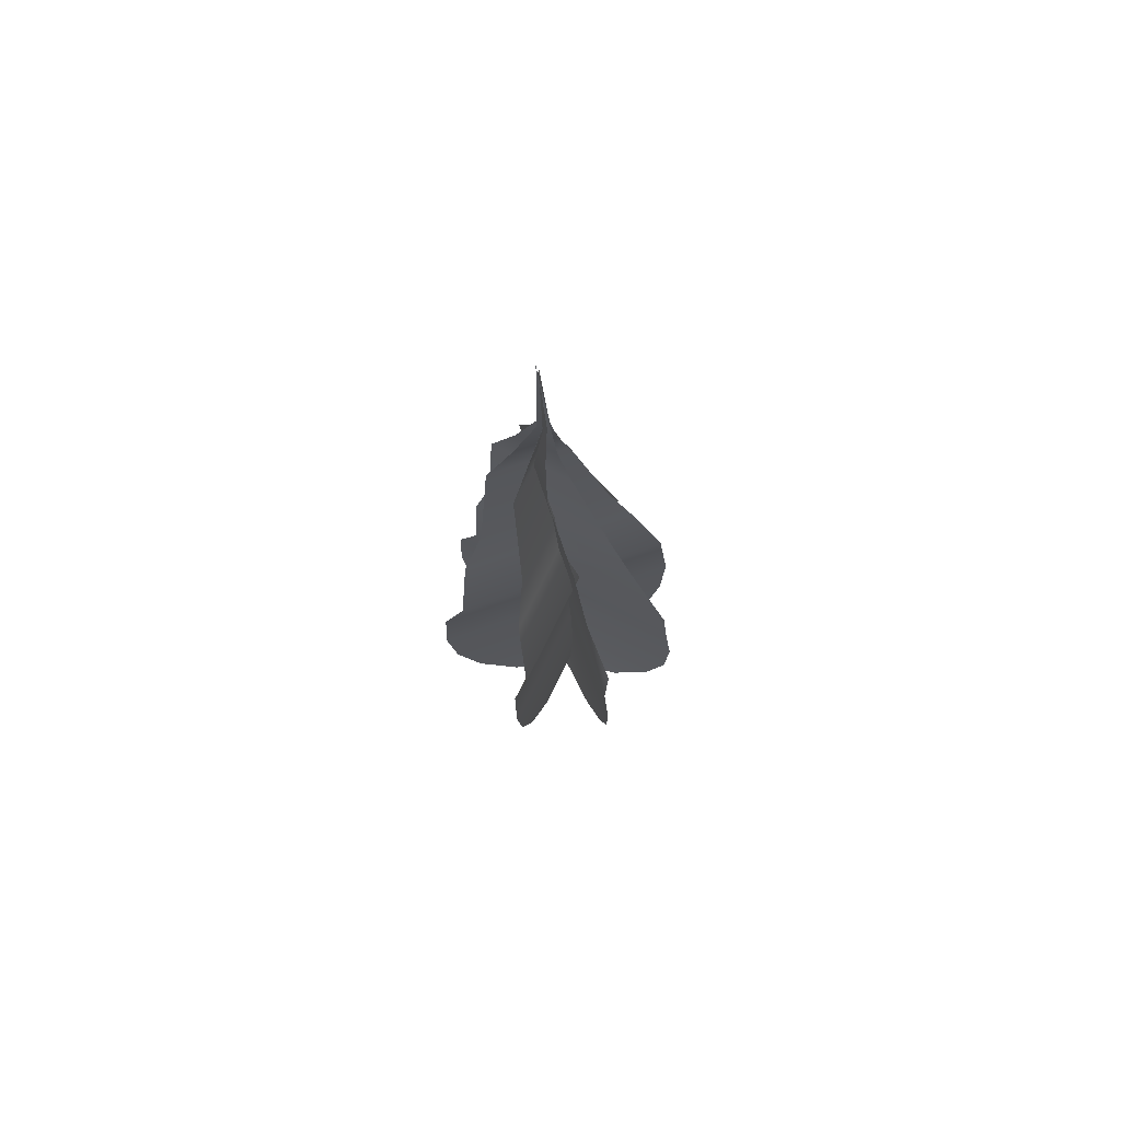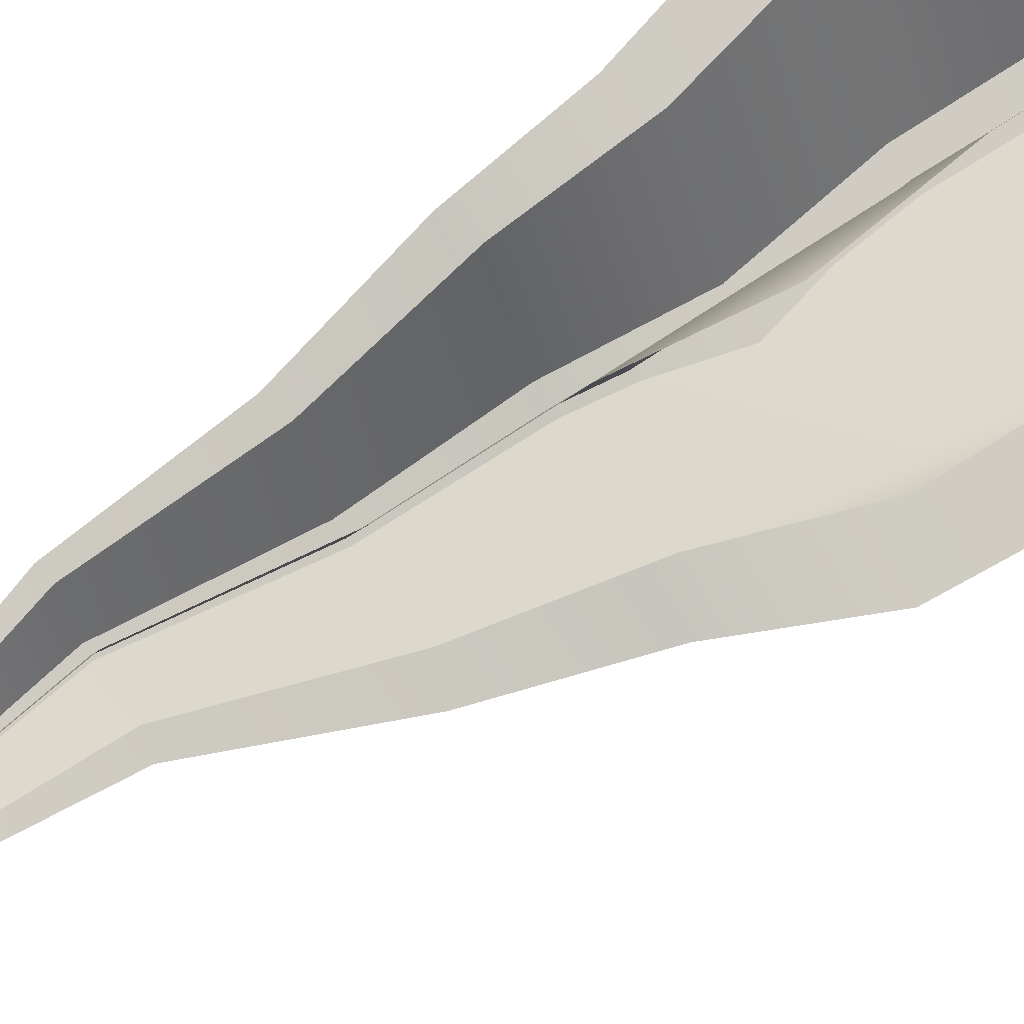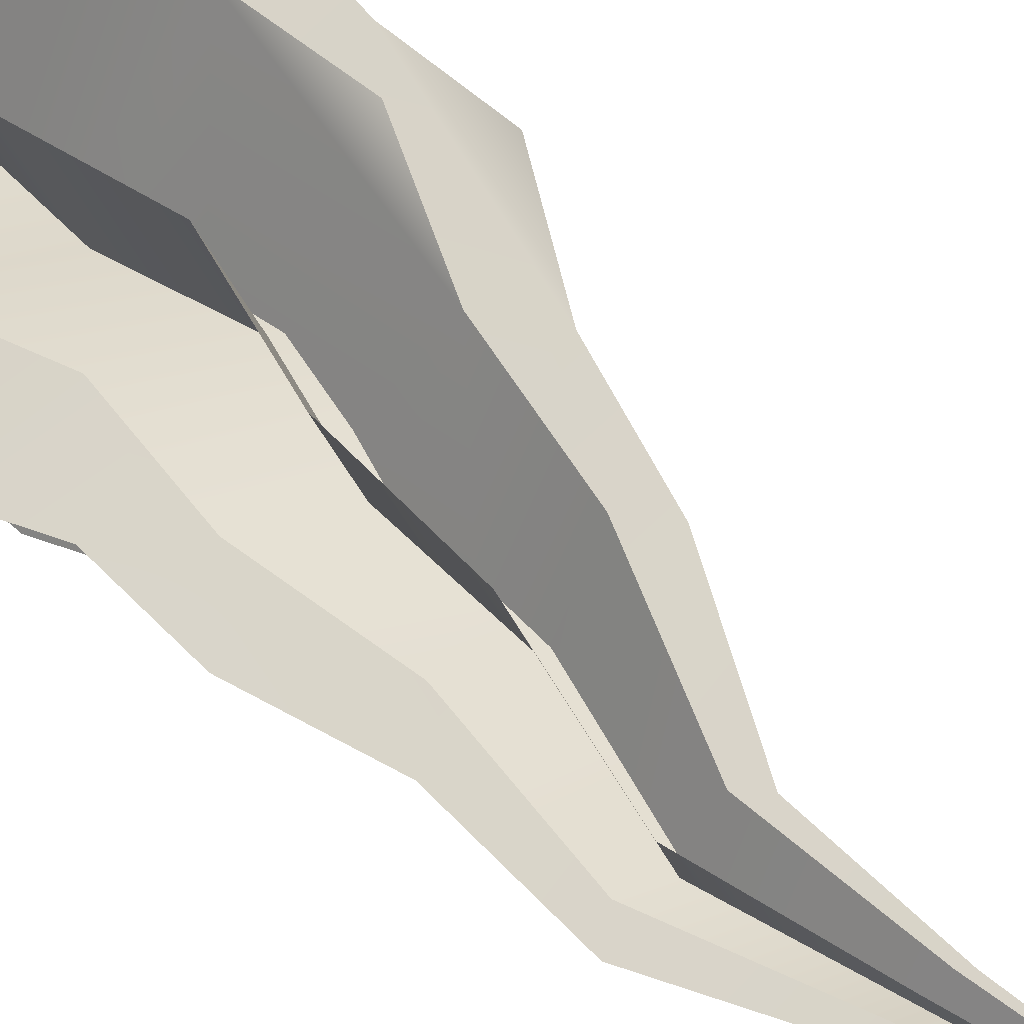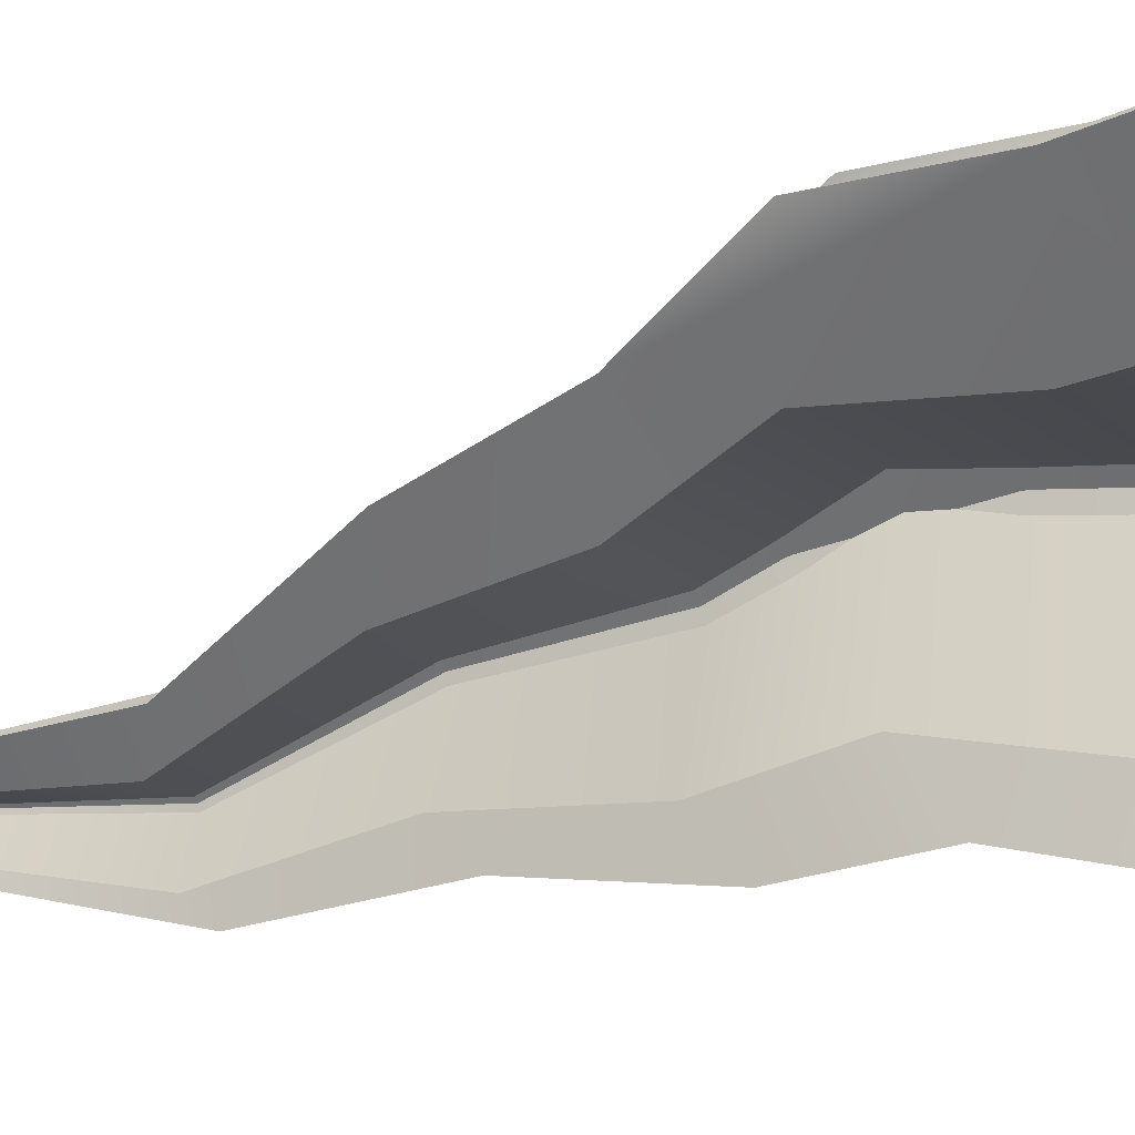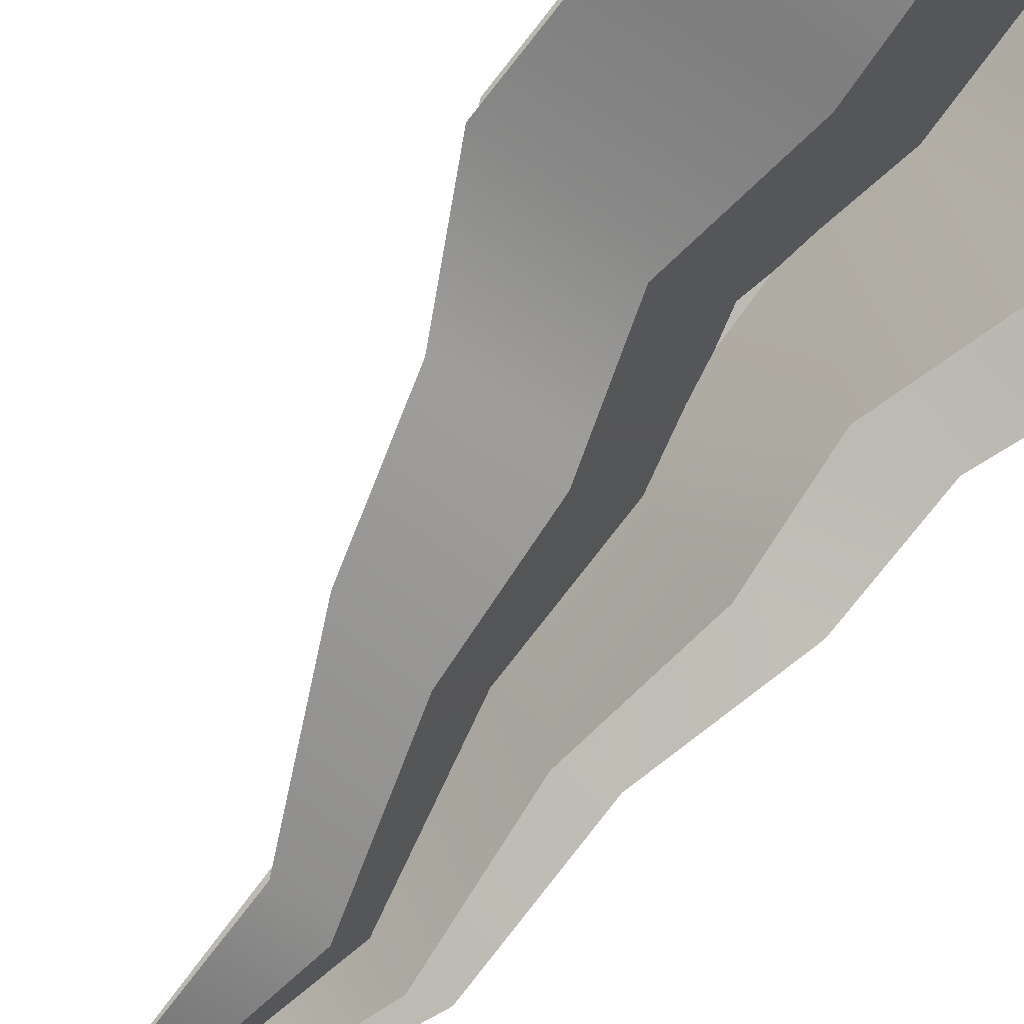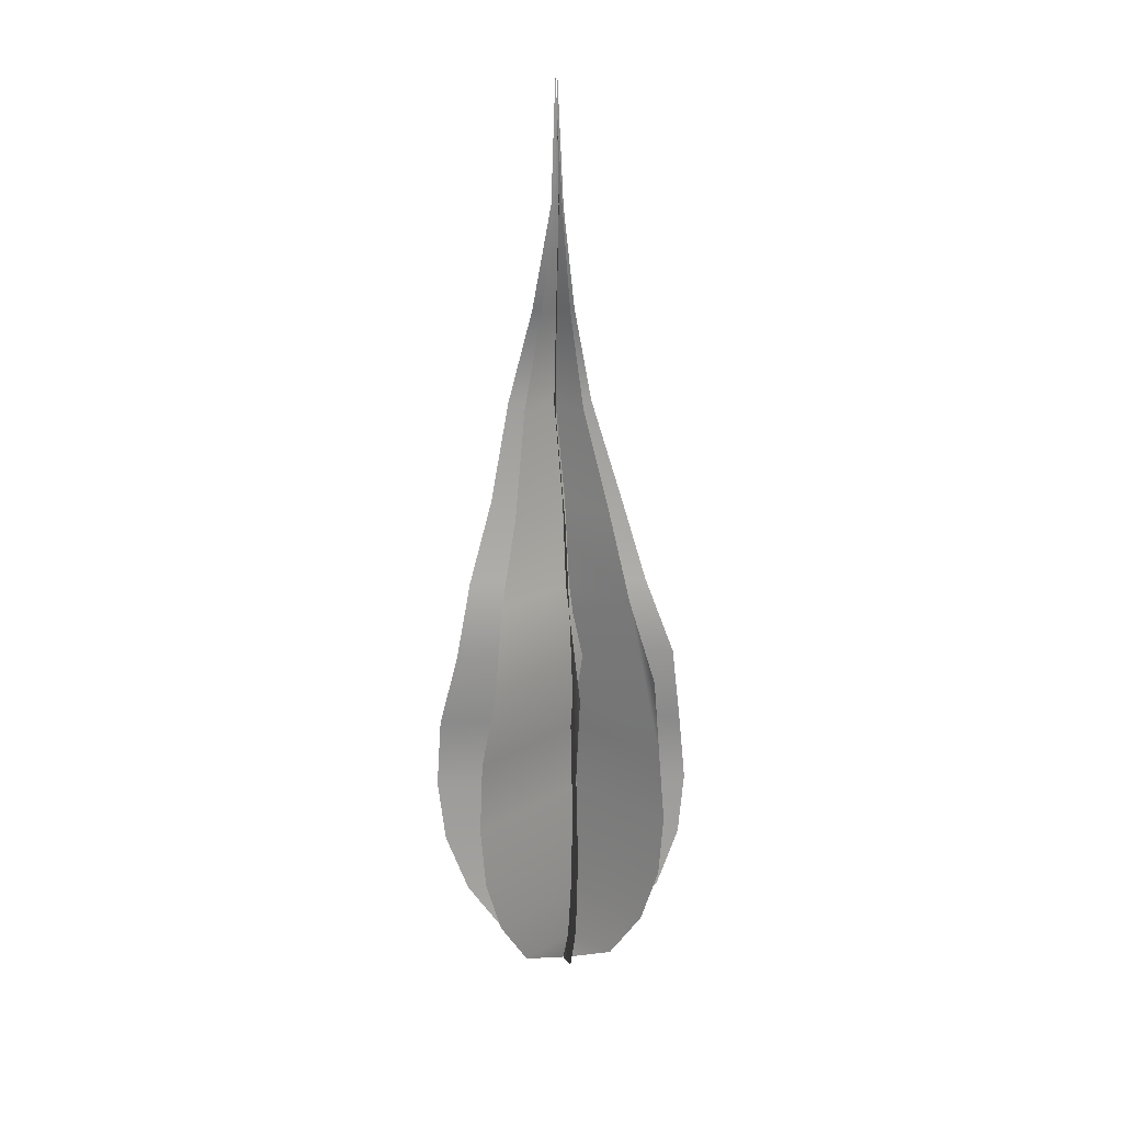
<metadata>
{"format":"obj","ext":"obj","renderer":"f3d","projection":"perspective","resolution":1024,"background":"white","views":[{"elev":76.8,"azim":94.1,"up":"+Z"},{"elev":65.0,"azim":52.3,"up":"+Y"},{"elev":45.9,"azim":-44.4,"up":"+Y"},{"elev":-32.5,"azim":106.7,"up":"+Y"},{"elev":-74.7,"azim":138.8,"up":"+Y"},{"elev":25.6,"azim":110.9,"up":"+Z"}]}
</metadata>
<code>
o Flame4_BezierCurve.008
v 0.7962 0.08962 2.509
v 0.7929 0.08344 2.511
v 0.7904 0.07922 2.517
v 0.7887 0.07676 2.523
v 0.7878 0.07577 2.53
v 0.7874 0.07594 2.538
v 0.7891 0.07835 2.547
v 0.7877 0.0786 2.555
v 0.7881 0.08047 2.565
v 0.7862 0.08088 2.575
v 0.7884 0.08381 2.586
v 0.7905 0.08621 2.598
v 0.7897 0.08614 2.611
v 0.7979 0.09593 2.512
v 0.7986 0.09986 2.518
v 0.7987 0.1018 2.525
v 0.7983 0.1022 2.532
v 0.7975 0.1012 2.54
v 0.7979 0.1006 2.549
v 0.7949 0.09666 2.556
v 0.7933 0.09368 2.566
v 0.7896 0.08924 2.576
v 0.7901 0.08794 2.587
v 0.791 0.08735 2.598
v 0.7963 0.08944 2.509
v 0.79 0.09237 2.511
v 0.7855 0.0941 2.517
v 0.7828 0.09489 2.523
v 0.7816 0.0949 2.53
v 0.7814 0.09428 2.538
v 0.7838 0.09453 2.547
v 0.7834 0.09173 2.555
v 0.7849 0.09011 2.565
v 0.7842 0.08703 2.575
v 0.7874 0.08692 2.586
v 0.7902 0.08718 2.598
v 0.7896 0.08633 2.611
v 0.8025 0.08733 2.512
v 0.8061 0.08577 2.519
v 0.8079 0.08478 2.525
v 0.8079 0.08425 2.532
v 0.8067 0.08408 2.54
v 0.806 0.08554 2.549
v 0.8014 0.08445 2.556
v 0.7981 0.08478 2.566
v 0.7925 0.08366 2.576
v 0.7915 0.08525 2.587
v 0.7913 0.08672 2.598
v 0.7961 0.0896 2.508
v 0.798 0.08302 2.512
v 0.7988 0.07853 2.517
v 0.799 0.07594 2.524
v 0.7986 0.0749 2.531
v 0.7978 0.07512 2.538
v 0.7982 0.07762 2.548
v 0.7952 0.07801 2.555
v 0.7935 0.08005 2.565
v 0.7897 0.08062 2.575
v 0.7902 0.08369 2.586
v 0.7911 0.08619 2.598
v 0.7898 0.08616 2.611
v 0.7927 0.09541 2.512
v 0.7901 0.09901 2.518
v 0.7884 0.1008 2.524
v 0.7874 0.1011 2.531
v 0.7871 0.1002 2.539
v 0.7887 0.09974 2.548
v 0.7875 0.09593 2.556
v 0.7879 0.09315 2.565
v 0.7861 0.08891 2.575
v 0.7884 0.08778 2.586
v 0.7906 0.08732 2.598
v 0.7963 0.08954 2.509
v 0.7896 0.0873 2.511
v 0.7849 0.08565 2.517
v 0.7821 0.0846 2.523
v 0.7808 0.08405 2.53
v 0.7807 0.08388 2.537
v 0.7831 0.08535 2.547
v 0.7829 0.08428 2.555
v 0.7845 0.08464 2.564
v 0.7839 0.08354 2.575
v 0.7873 0.08516 2.586
v 0.7902 0.08664 2.598
v 0.7896 0.08622 2.611
v 0.8019 0.09257 2.512
v 0.8053 0.09436 2.519
v 0.8068 0.09518 2.526
v 0.8068 0.09519 2.533
v 0.8056 0.09455 2.54
v 0.8051 0.09476 2.549
v 0.8007 0.0919 2.557
v 0.7975 0.09022 2.566
v 0.7922 0.08707 2.576
v 0.7914 0.0869 2.587
v 0.7913 0.08711 2.598
g Flame4_BezierCurve.008_None
f 18 20 7
f 46 47 35
f 68 67 55
f 90 92 79
f 3 2 15
f 2 1 14
f 15 2 14
f 15 16 3
f 16 17 4
f 3 16 4
f 18 19 20
f 17 18 5
f 5 4 17
f 7 6 18
f 6 5 18
f 9 8 20
f 8 7 20
f 11 10 22
f 10 9 22
f 24 13 12
f 12 11 23
f 11 22 23
f 22 9 21
f 23 24 12
f 20 21 9
f 27 26 38
f 26 25 38
f 38 39 27
f 39 40 28
f 40 41 29
f 42 43 31
f 43 44 31
f 40 29 28
f 41 42 29
f 28 27 39
f 31 30 42
f 30 29 42
f 33 32 44
f 32 31 44
f 35 34 46
f 34 33 46
f 48 37 36
f 36 35 47
f 44 45 33
f 45 46 33
f 47 48 36
f 49 50 62
f 50 51 62
f 51 52 64
f 52 53 65
f 53 54 66
f 54 55 66
f 55 56 68
f 56 57 68
f 57 58 70
f 58 59 70
f 70 59 71
f 60 61 72
f 59 60 71
f 60 72 71
f 66 55 67
f 70 69 57
f 69 68 57
f 52 65 64
f 64 63 51
f 63 62 51
f 66 65 53
f 75 74 87
f 74 73 86
f 87 74 86
f 87 88 75
f 88 89 76
f 75 88 76
f 90 91 92
f 89 90 77
f 77 76 89
f 79 78 90
f 78 77 90
f 81 80 92
f 80 79 92
f 83 82 94
f 82 81 94
f 96 85 84
f 84 83 95
f 83 94 95
f 94 81 93
f 95 96 84
f 92 93 81

</code>
